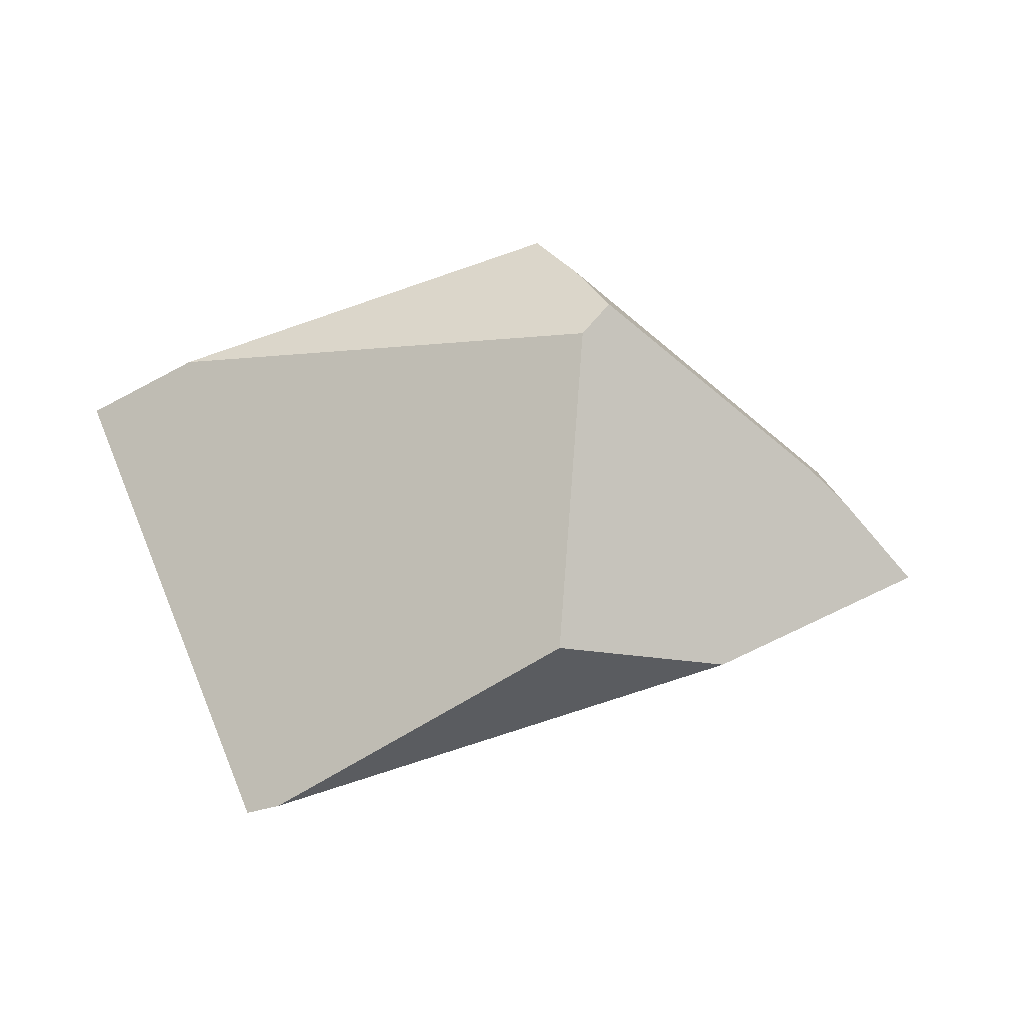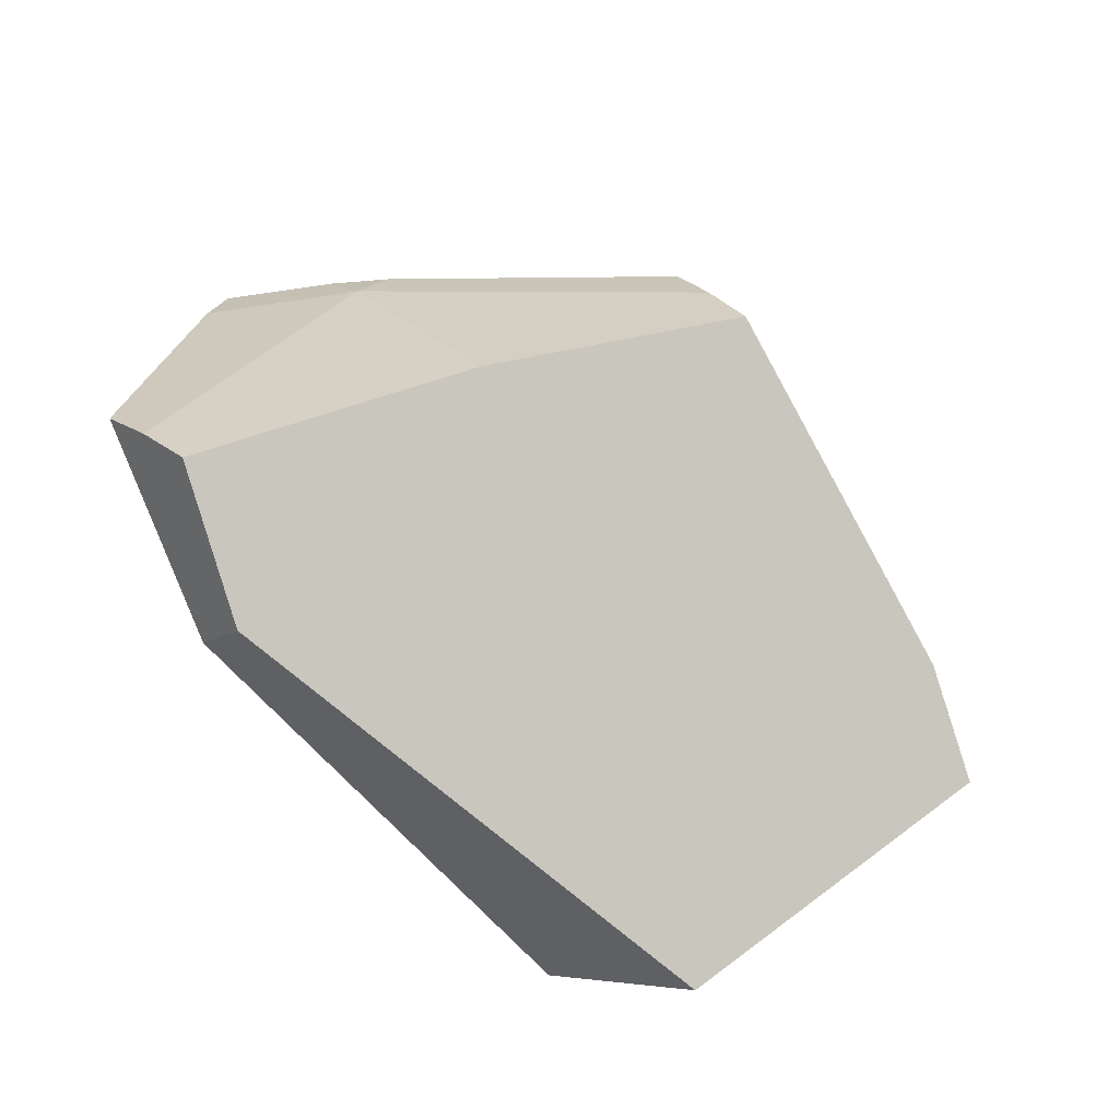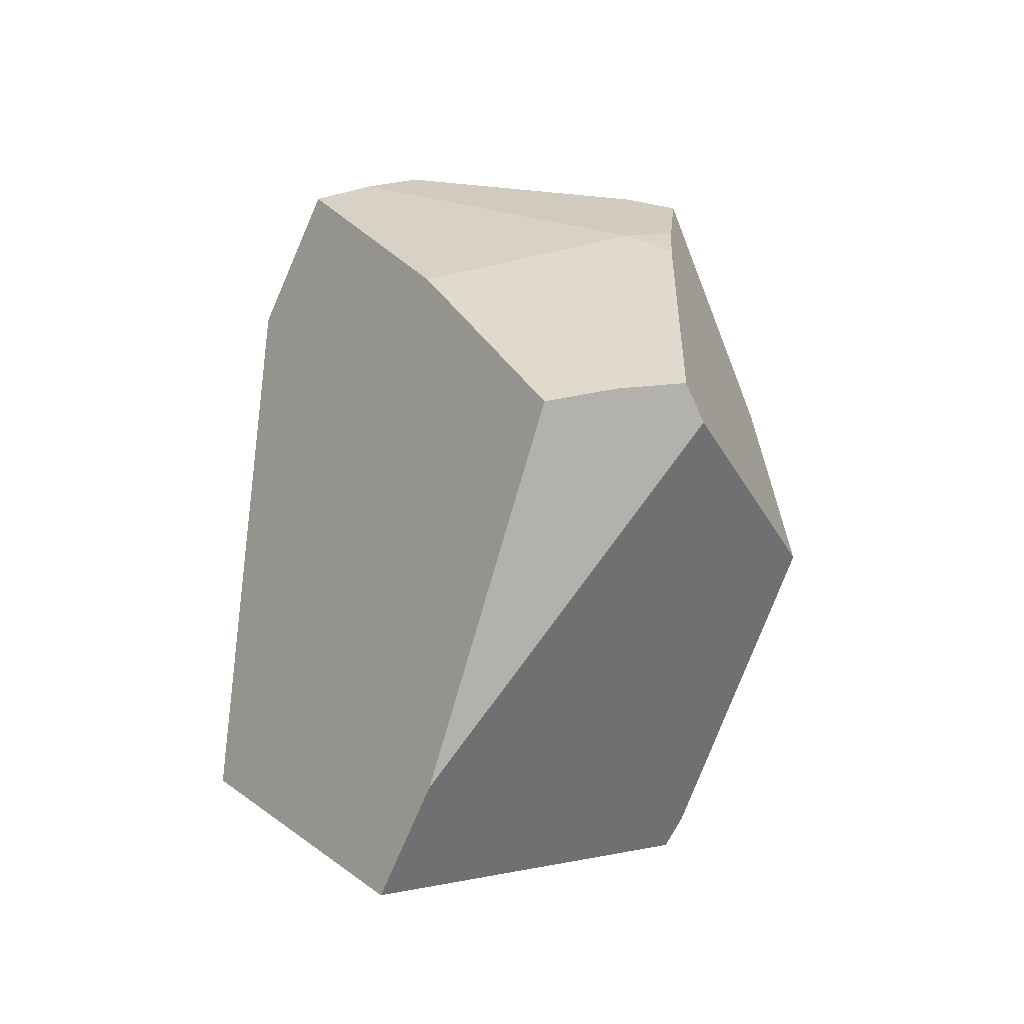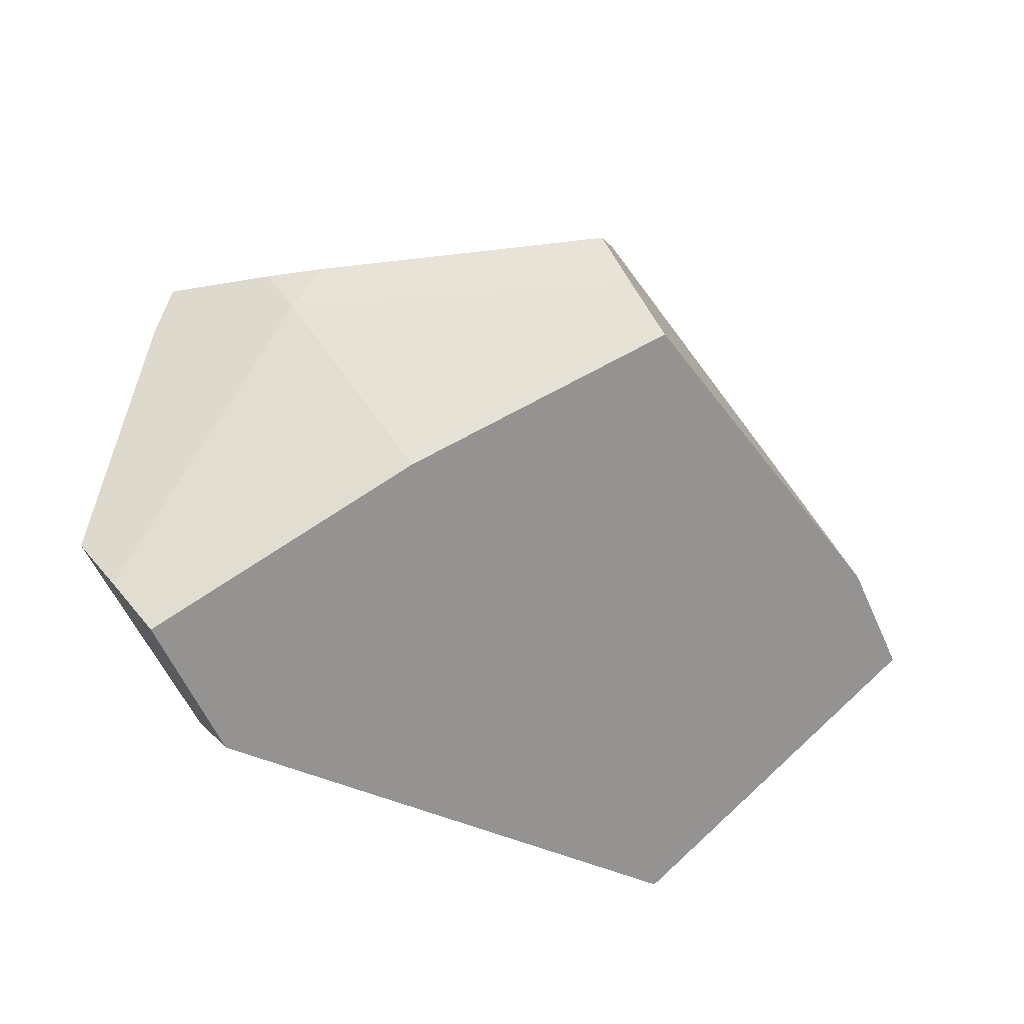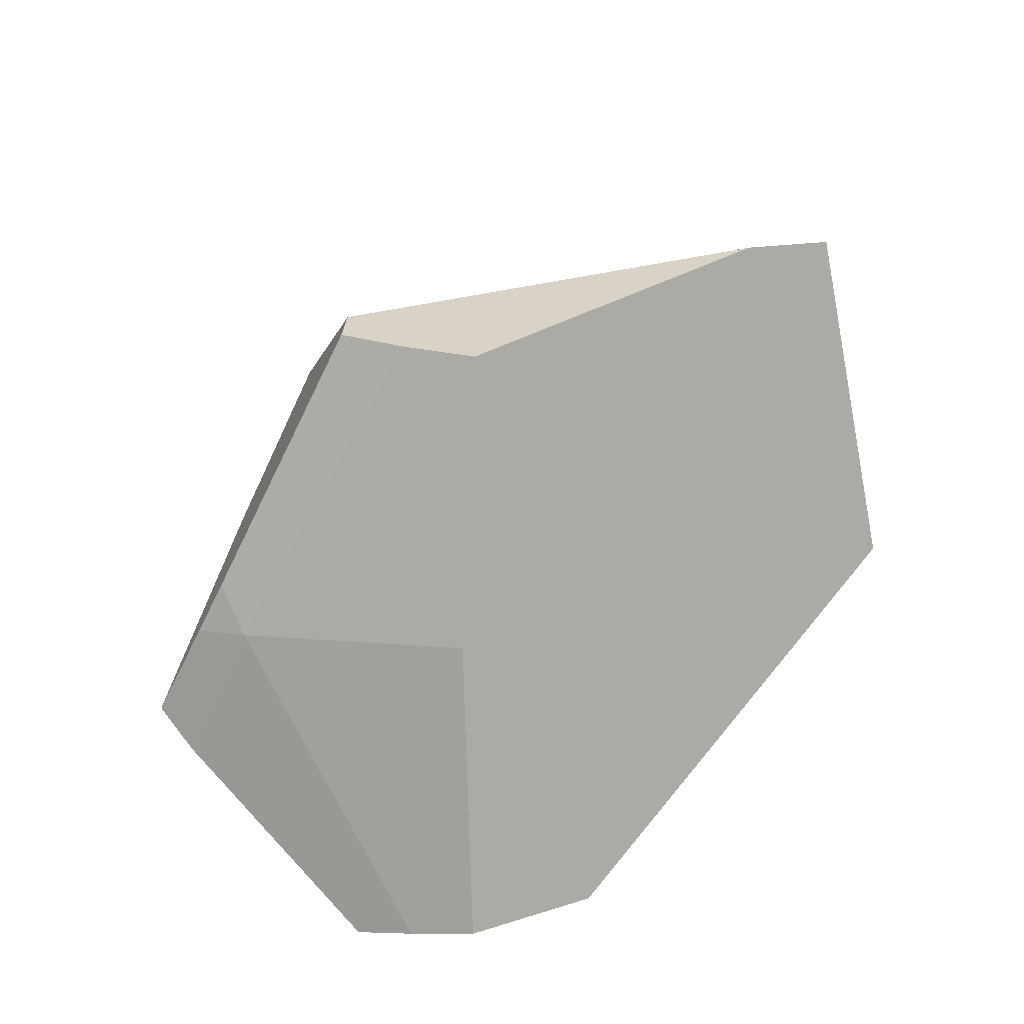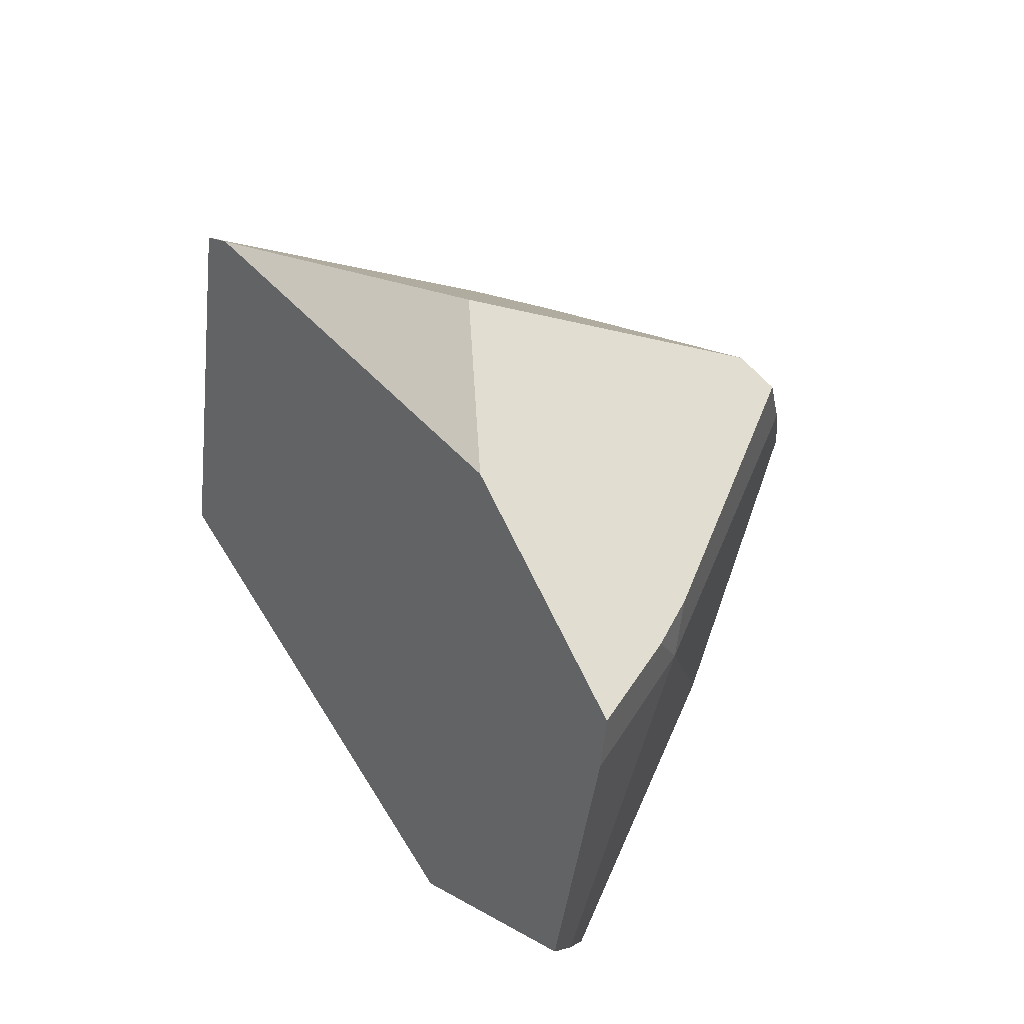
<metadata>
{"format":"obj","ext":"obj","renderer":"f3d","projection":"perspective","resolution":1024,"background":"white","views":[{"elev":17.3,"azim":-10.6,"up":"+Y"},{"elev":-67.3,"azim":139.4,"up":"+Z"},{"elev":72.8,"azim":-84.9,"up":"+Y"},{"elev":-36.1,"azim":145.6,"up":"+Z"},{"elev":60.3,"azim":129.5,"up":"+Y"},{"elev":48.0,"azim":70.6,"up":"+Z"}]}
</metadata>
<code>
g  Instance
v 6.076 -42.08 9.537e-07
v 6.146 -42.15 0.2431
v 7.043 -42.9 9.537e-07
v 7.043 -42.9 9.537e-07
v 6.146 -42.15 0.2431
v 6.96 -42.84 0.184
v 6.96 -42.84 0.184
v 7.11 -42.99 0.182
v 7.043 -42.9 9.537e-07
v 7.043 -42.9 9.537e-07
v 7.11 -42.99 0.182
v 7.403 -43.32 9.537e-07
v 7.403 -43.32 9.537e-07
v 7.11 -42.99 0.182
v 7.363 -43.29 0.1948
v 6.663 -42.63 -0.7589
v 5.98 -42.01 -0.2548
v 7.043 -42.9 9.537e-07
v 7.043 -42.9 9.537e-07
v 5.98 -42.01 -0.2548
v 6.076 -42.08 9.537e-07
v 7.406 -43.41 -1.115
v 7.284 -43.31 -1.315
v 7.043 -42.9 9.537e-07
v 7.043 -42.9 9.537e-07
v 7.284 -43.31 -1.315
v 6.663 -42.63 -0.7589
v 7.403 -43.32 9.537e-07
v 7.504 -43.51 -0.9323
v 7.043 -42.9 9.537e-07
v 7.043 -42.9 9.537e-07
v 7.504 -43.51 -0.9323
v 7.406 -43.41 -1.115
v 7.11 -42.99 0.182
v 6.96 -42.84 0.184
v 7.363 -43.29 0.1948
v 7.363 -43.29 0.1948
v 6.96 -42.84 0.184
v 6.51 -43.44 0.5894
v 6.51 -43.44 0.5894
v 6.96 -42.84 0.184
v 5.859 -43.26 0.7777
v 5.859 -43.26 0.7777
v 6.96 -42.84 0.184
v 6.032 -42.24 0.3204
v 6.032 -42.24 0.3204
v 6.96 -42.84 0.184
v 6.146 -42.15 0.2431
v 4.771 -43.97 0.3866
v 4.301 -42.7 -0.6917
v 5.015 -44.2 -0.9078
v 5.015 -44.2 -0.9078
v 4.301 -42.7 -0.6917
v 4.824 -43.66 -1.453
v 6.032 -42.24 0.3204
v 4.664 -42.49 -0.5468
v 5.859 -43.26 0.7777
v 5.859 -43.26 0.7777
v 4.664 -42.49 -0.5468
v 4.88 -43.93 0.4424
v 4.88 -43.93 0.4424
v 4.664 -42.49 -0.5468
v 4.771 -43.97 0.3866
v 4.771 -43.97 0.3866
v 4.664 -42.49 -0.5468
v 4.301 -42.7 -0.6917
v 5.98 -42.01 -0.2548
v 4.664 -42.49 -0.5468
v 6.076 -42.08 9.537e-07
v 6.076 -42.08 9.537e-07
v 4.664 -42.49 -0.5468
v 6.146 -42.15 0.2431
v 6.146 -42.15 0.2431
v 4.664 -42.49 -0.5468
v 6.032 -42.24 0.3204
v 5.015 -44.2 -0.9078
v 4.824 -43.66 -1.453
v 6.846 -43.78 -1.311
v 6.846 -43.78 -1.311
v 4.824 -43.66 -1.453
v 6.823 -43.59 -1.503
v 5.859 -43.26 0.7777
v 4.88 -43.93 0.4424
v 6.51 -43.44 0.5894
v 4.664 -42.49 -0.5468
v 5.98 -42.01 -0.2548
v 4.301 -42.7 -0.6917
v 4.301 -42.7 -0.6917
v 5.98 -42.01 -0.2548
v 4.824 -43.66 -1.453
v 4.824 -43.66 -1.453
v 5.98 -42.01 -0.2548
v 6.823 -43.59 -1.503
v 6.823 -43.59 -1.503
v 5.98 -42.01 -0.2548
v 7.284 -43.31 -1.315
v 7.284 -43.31 -1.315
v 5.98 -42.01 -0.2548
v 6.663 -42.63 -0.7589
v 7.284 -43.31 -1.315
v 7.406 -43.41 -1.115
v 6.823 -43.59 -1.503
v 6.823 -43.59 -1.503
v 7.406 -43.41 -1.115
v 6.846 -43.78 -1.311
v 6.846 -43.78 -1.311
v 7.406 -43.41 -1.115
v 7.504 -43.51 -0.9323
v 7.504 -43.51 -0.9323
v 7.403 -43.32 9.537e-07
v 6.846 -43.78 -1.311
v 6.846 -43.78 -1.311
v 7.403 -43.32 9.537e-07
v 5.015 -44.2 -0.9078
v 5.015 -44.2 -0.9078
v 7.403 -43.32 9.537e-07
v 4.771 -43.97 0.3866
v 4.771 -43.97 0.3866
v 7.403 -43.32 9.537e-07
v 4.88 -43.93 0.4424
v 4.88 -43.93 0.4424
v 7.403 -43.32 9.537e-07
v 6.51 -43.44 0.5894
v 6.51 -43.44 0.5894
v 7.403 -43.32 9.537e-07
v 7.363 -43.29 0.1948
f 1 2 3
f 4 5 6
f 7 8 9
f 10 11 12
f 13 14 15
f 16 17 18
f 19 20 21
f 22 23 24
f 25 26 27
f 28 29 30
f 31 32 33
f 34 35 36
f 37 38 39
f 40 41 42
f 43 44 45
f 46 47 48
f 49 50 51
f 52 53 54
f 55 56 57
f 58 59 60
f 61 62 63
f 64 65 66
f 67 68 69
f 70 71 72
f 73 74 75
f 76 77 78
f 79 80 81
f 82 83 84
f 85 86 87
f 88 89 90
f 91 92 93
f 94 95 96
f 97 98 99
f 100 101 102
f 103 104 105
f 106 107 108
f 109 110 111
f 112 113 114
f 115 116 117
f 118 119 120
f 121 122 123
f 124 125 126

</code>
